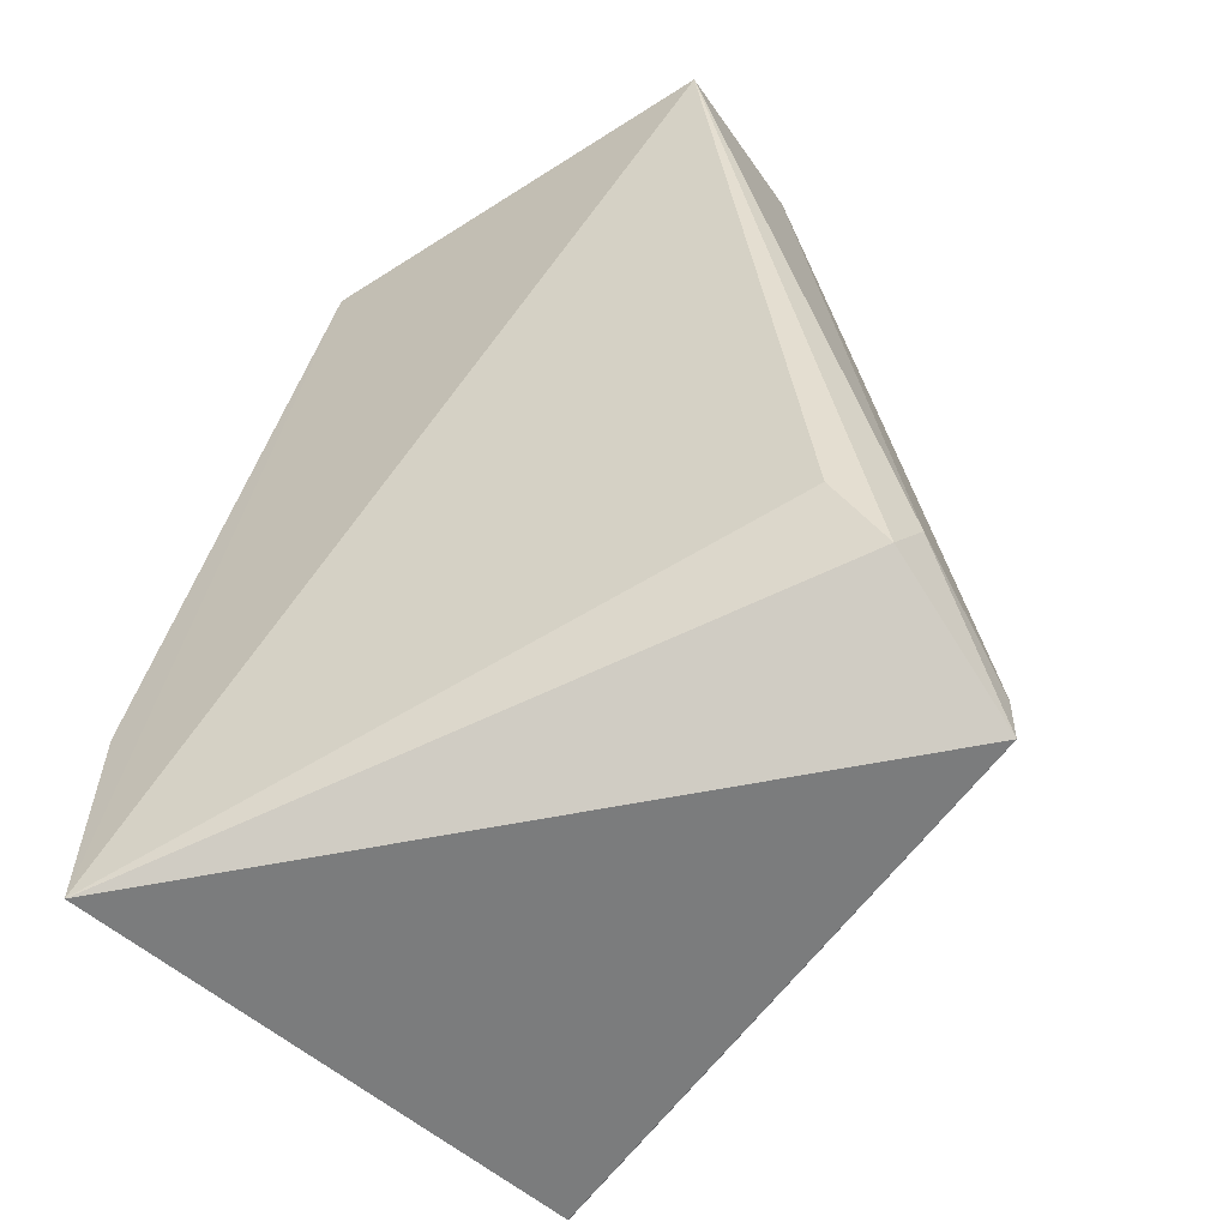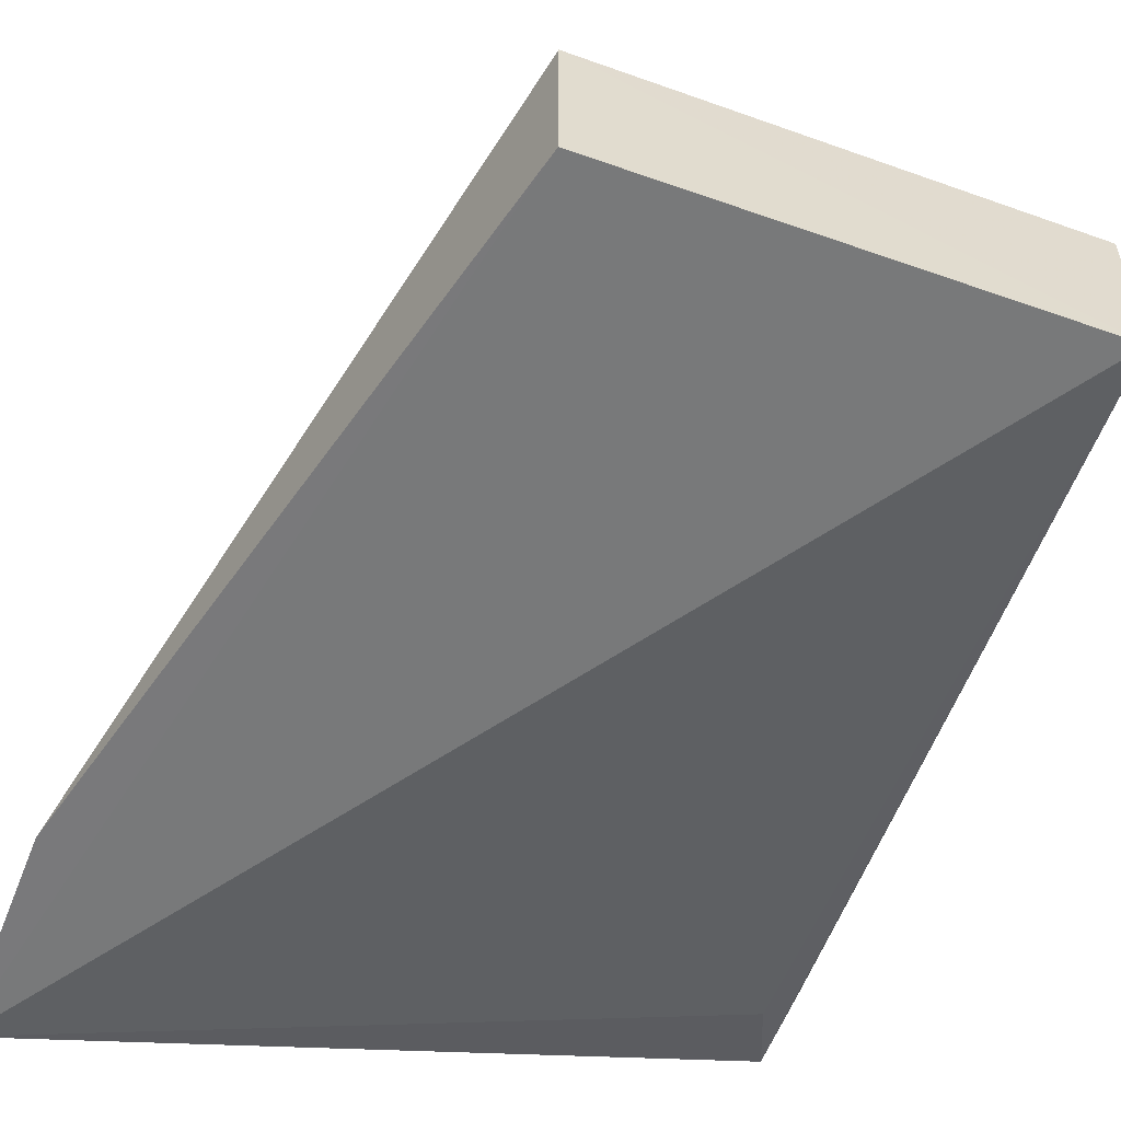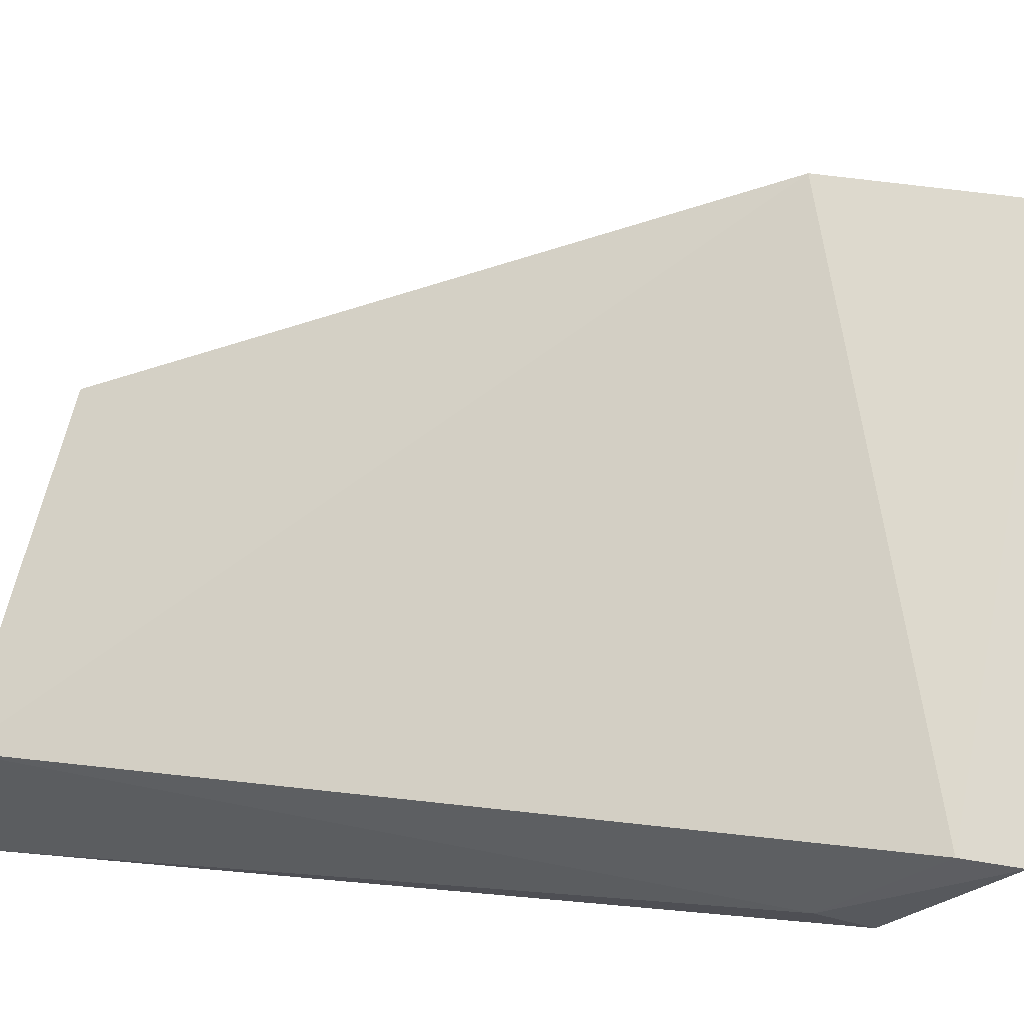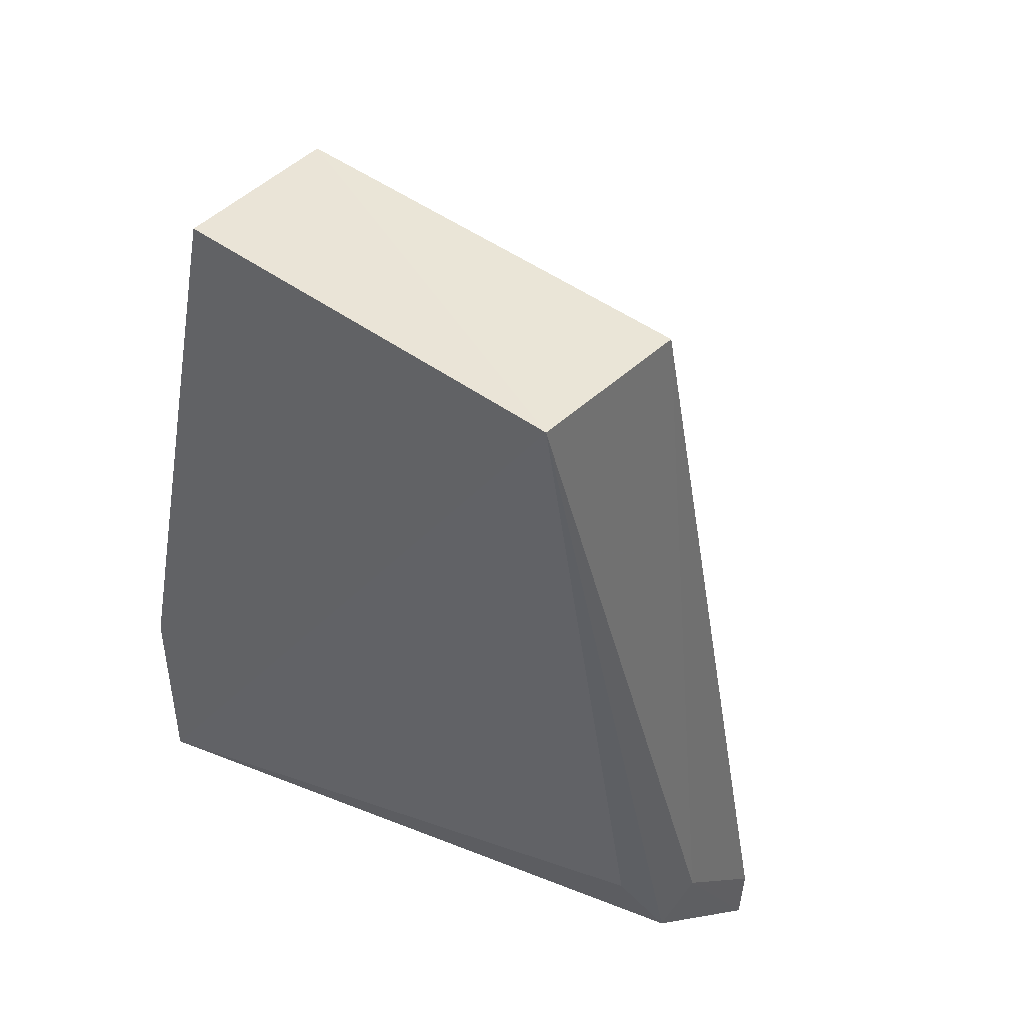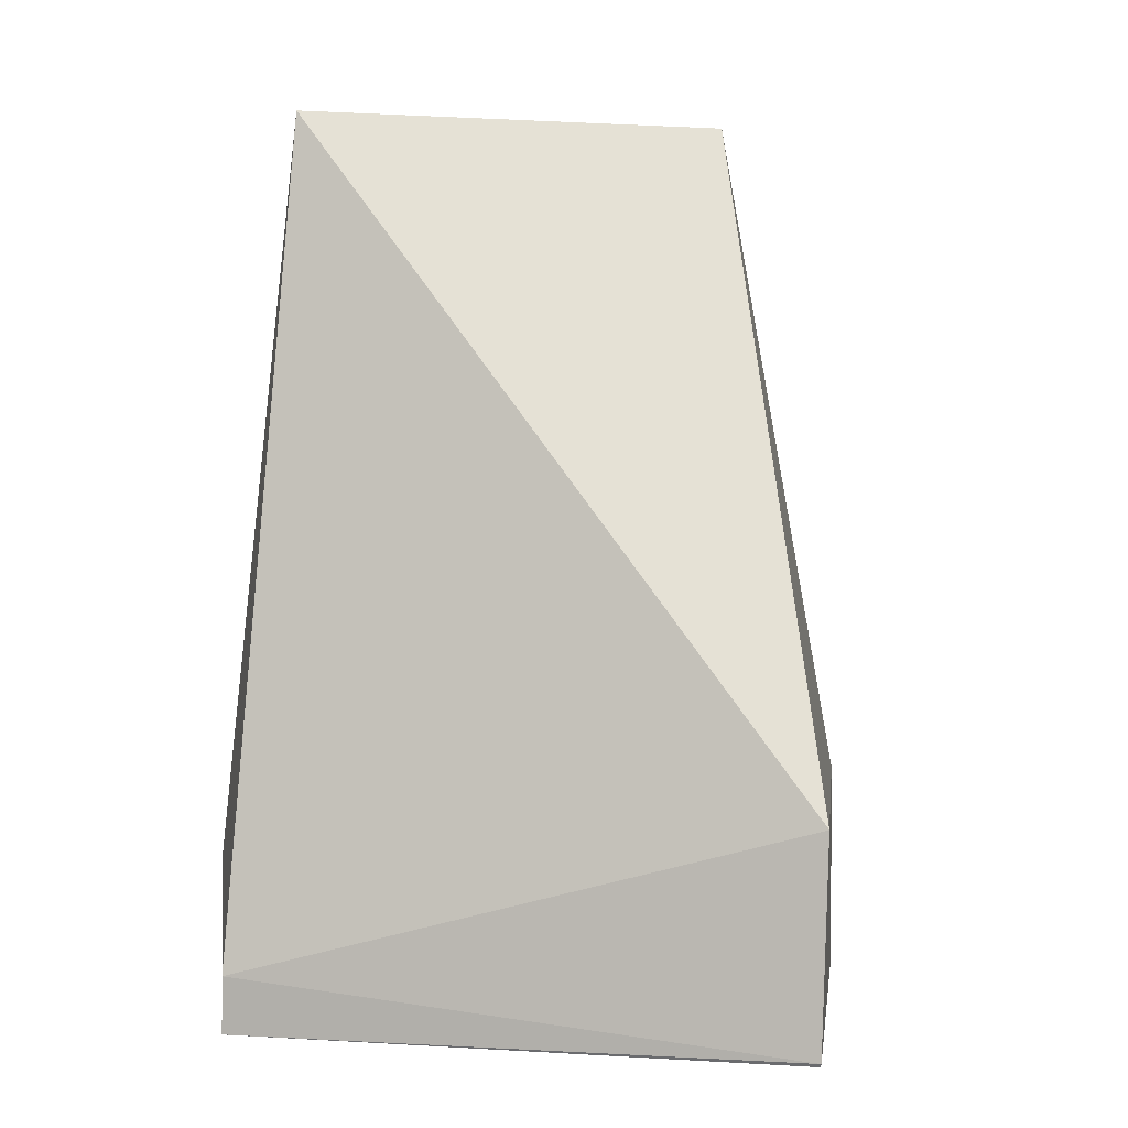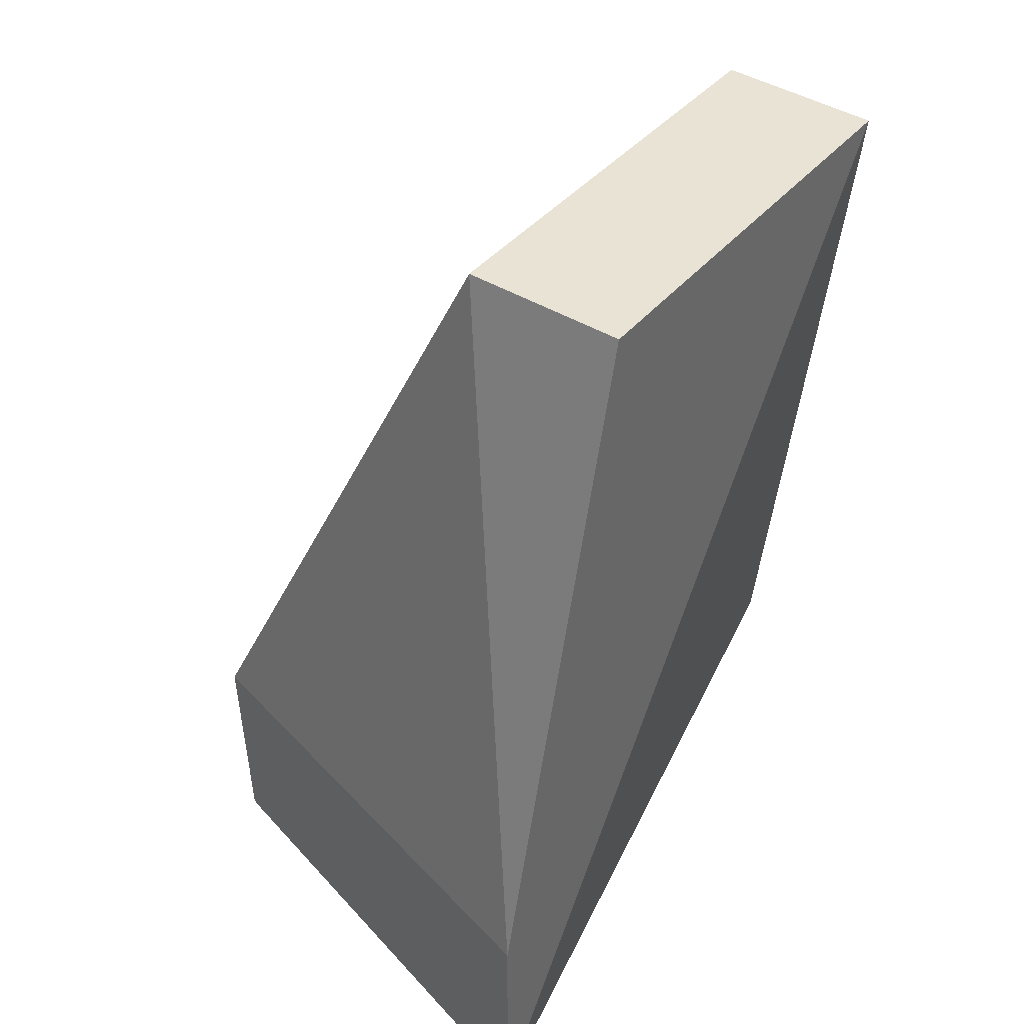
<metadata>
{"format":"obj","ext":"obj","renderer":"f3d","projection":"perspective","resolution":1024,"background":"white","views":[{"elev":-58.8,"azim":33.1,"up":"+Z"},{"elev":-57.8,"azim":-21.5,"up":"+Y"},{"elev":49.5,"azim":96.9,"up":"+Y"},{"elev":45.6,"azim":41.5,"up":"+Z"},{"elev":1.9,"azim":171.6,"up":"+Z"},{"elev":40.7,"azim":-53.4,"up":"+Z"}]}
</metadata>
<code>
v 0.05352 -0.06214 0.18
v 0.05312 -0.07656 0.18
v 0.06059 -0.05287 0.09867
v 0.0123 -0.0332 0.09882
v 0.01449 -0.06209 0.1792
v 0.01178 -0.03262 0.1184
v 0.06039 -0.06185 0.1132
v 0.06056 -0.05239 0.1039
v 4.601e-05 -0.07657 0.09887
v 0.01229 -0.03297 0.09915
v 4.601e-05 -0.07657 0.1182
v 0.05924 -0.06484 0.1083
v 0.01453 -0.0766 0.179
v 0.05623 -0.06788 0.1152
f 5 2 1
f 6 5 1
f 7 1 2
f 8 6 1
f 8 7 3
f 8 1 7
f 9 4 3
f 10 8 3
f 10 3 4
f 10 6 8
f 10 9 6
f 10 4 9
f 11 5 6
f 11 6 9
f 12 9 3
f 12 3 7
f 12 7 2
f 13 11 9
f 13 9 2
f 13 2 5
f 13 5 11
f 14 12 2
f 14 2 9
f 14 9 12

</code>
